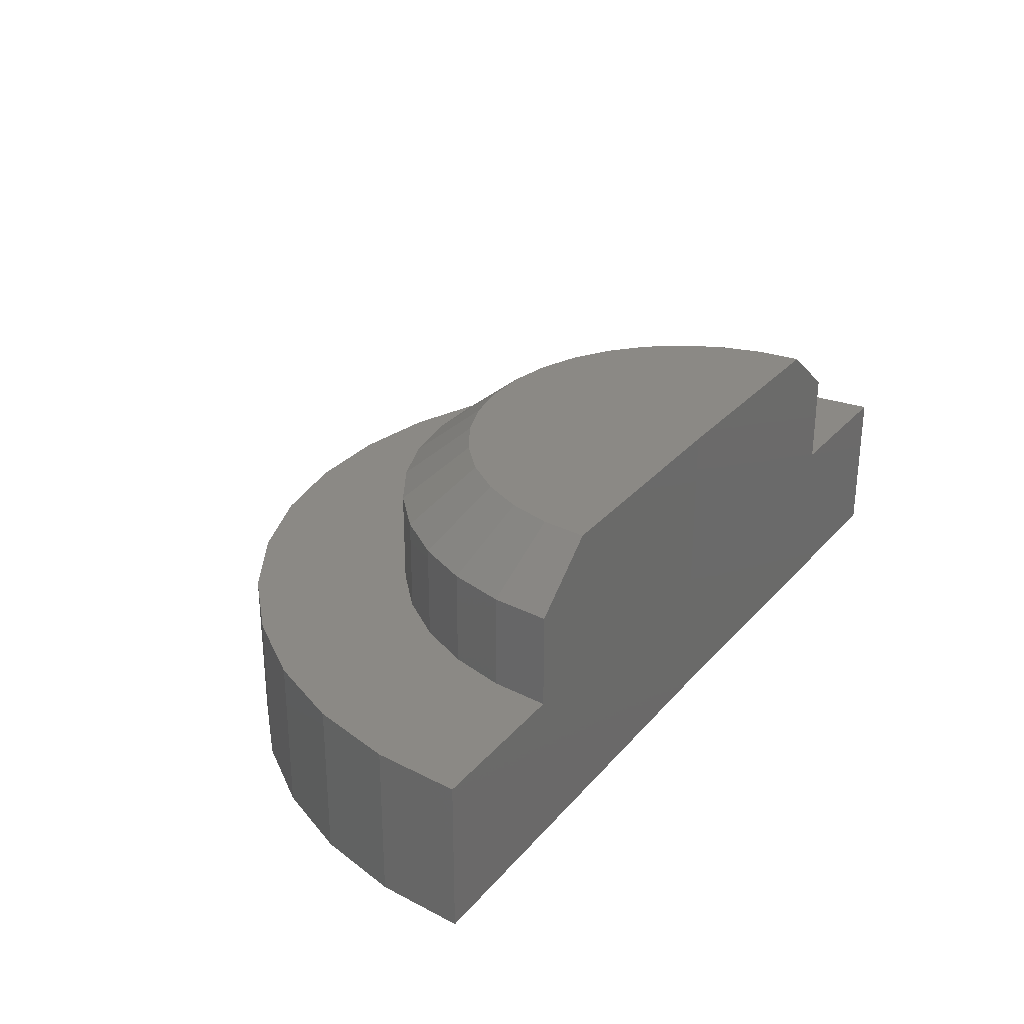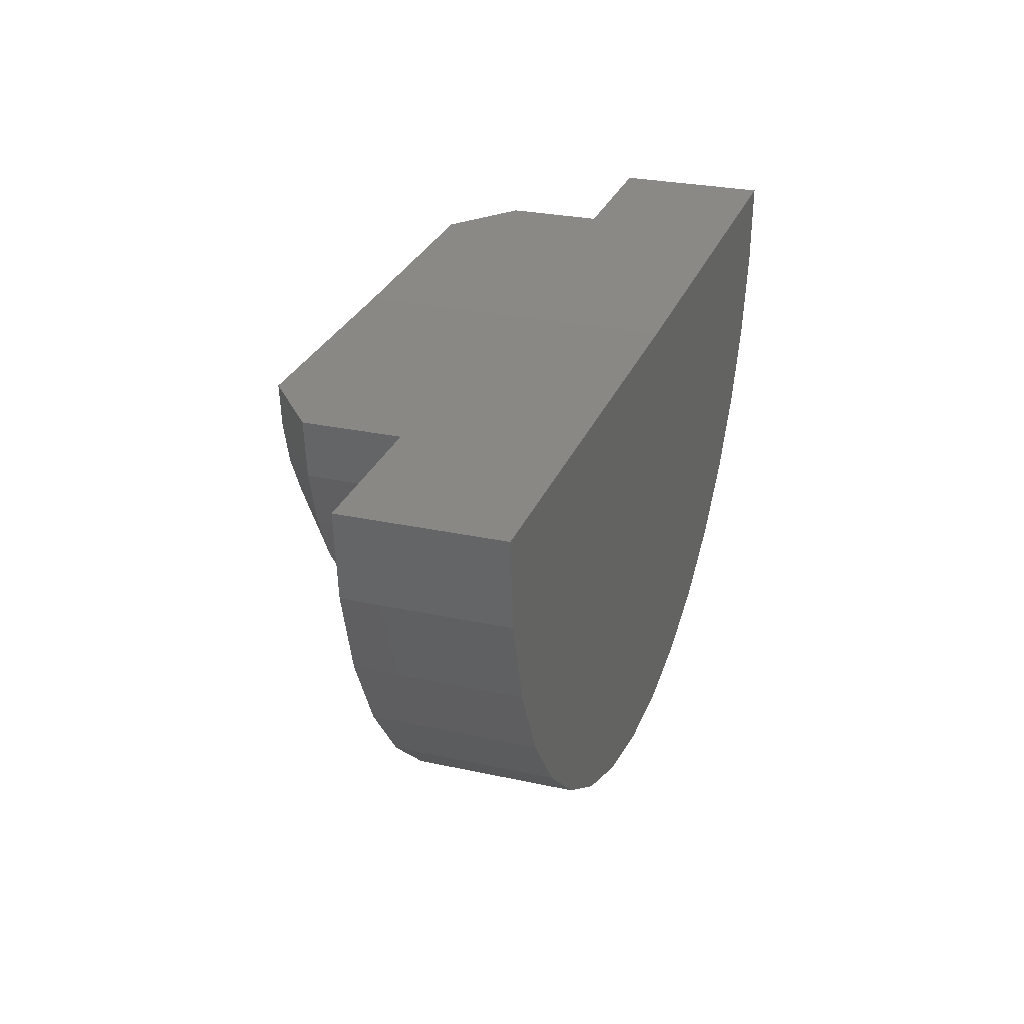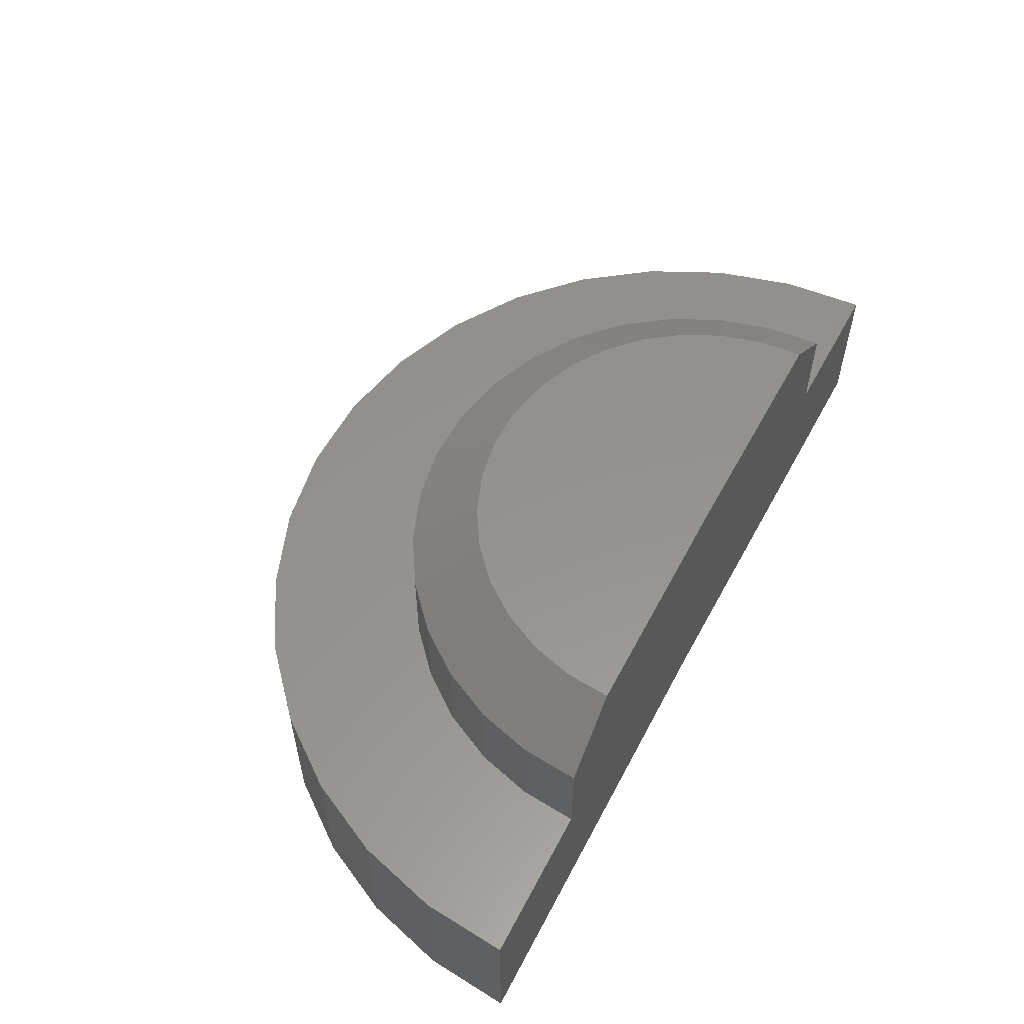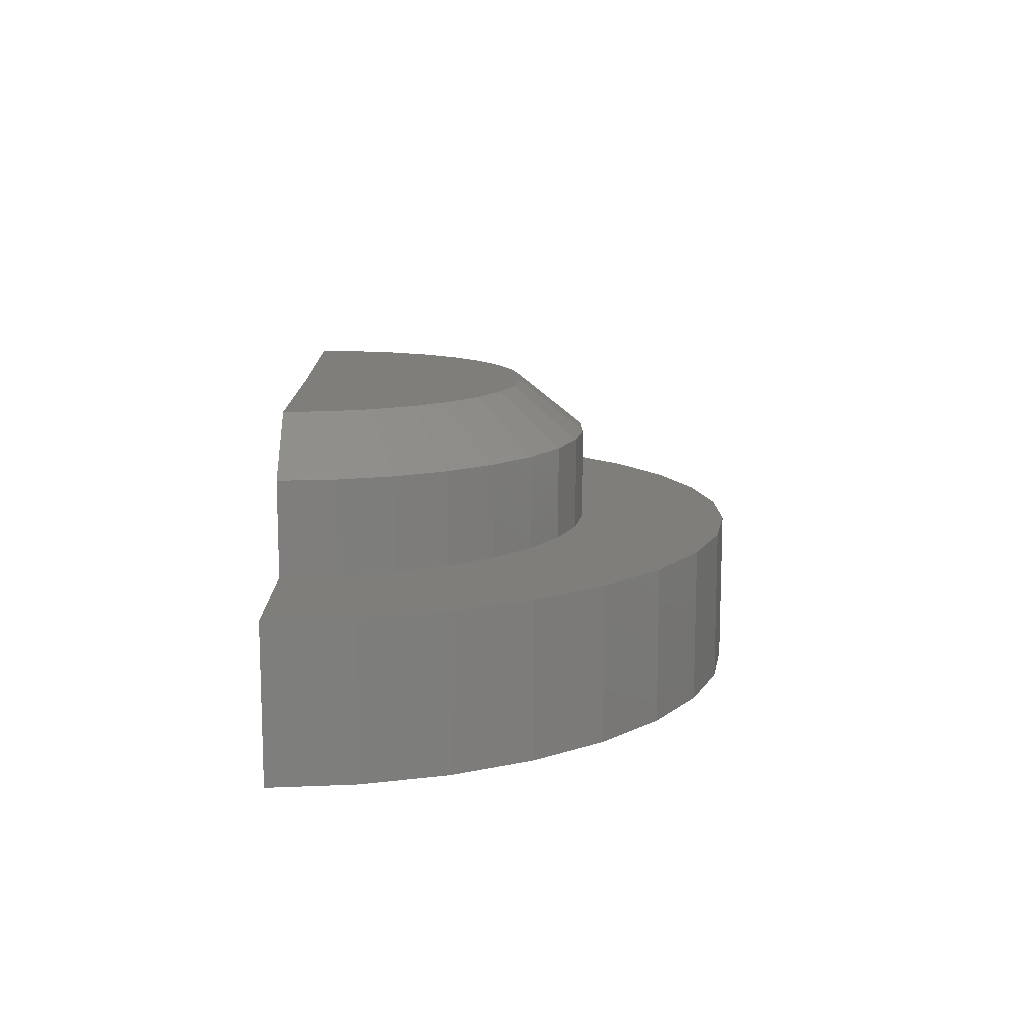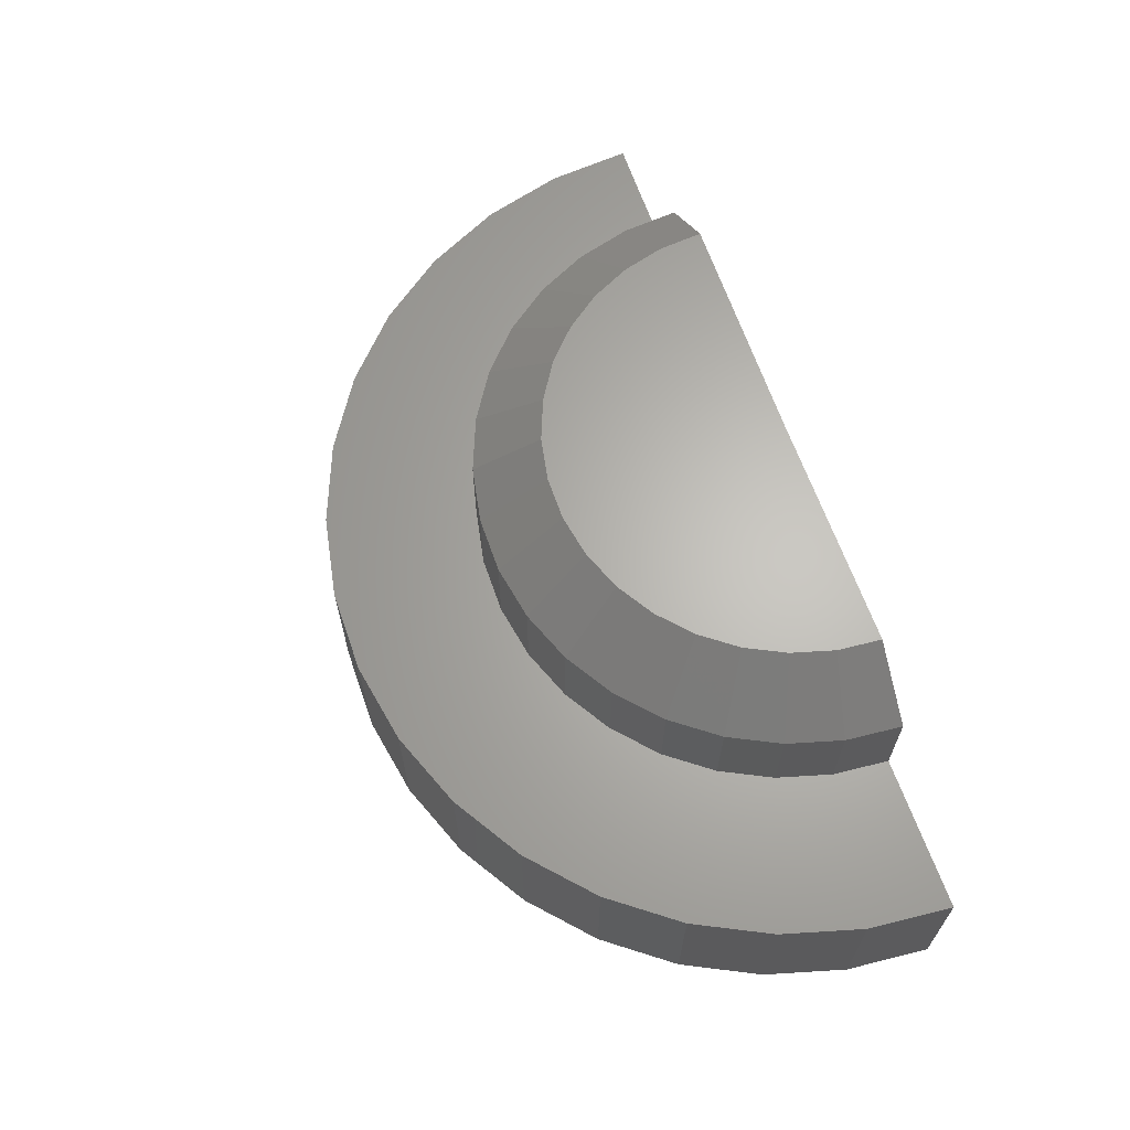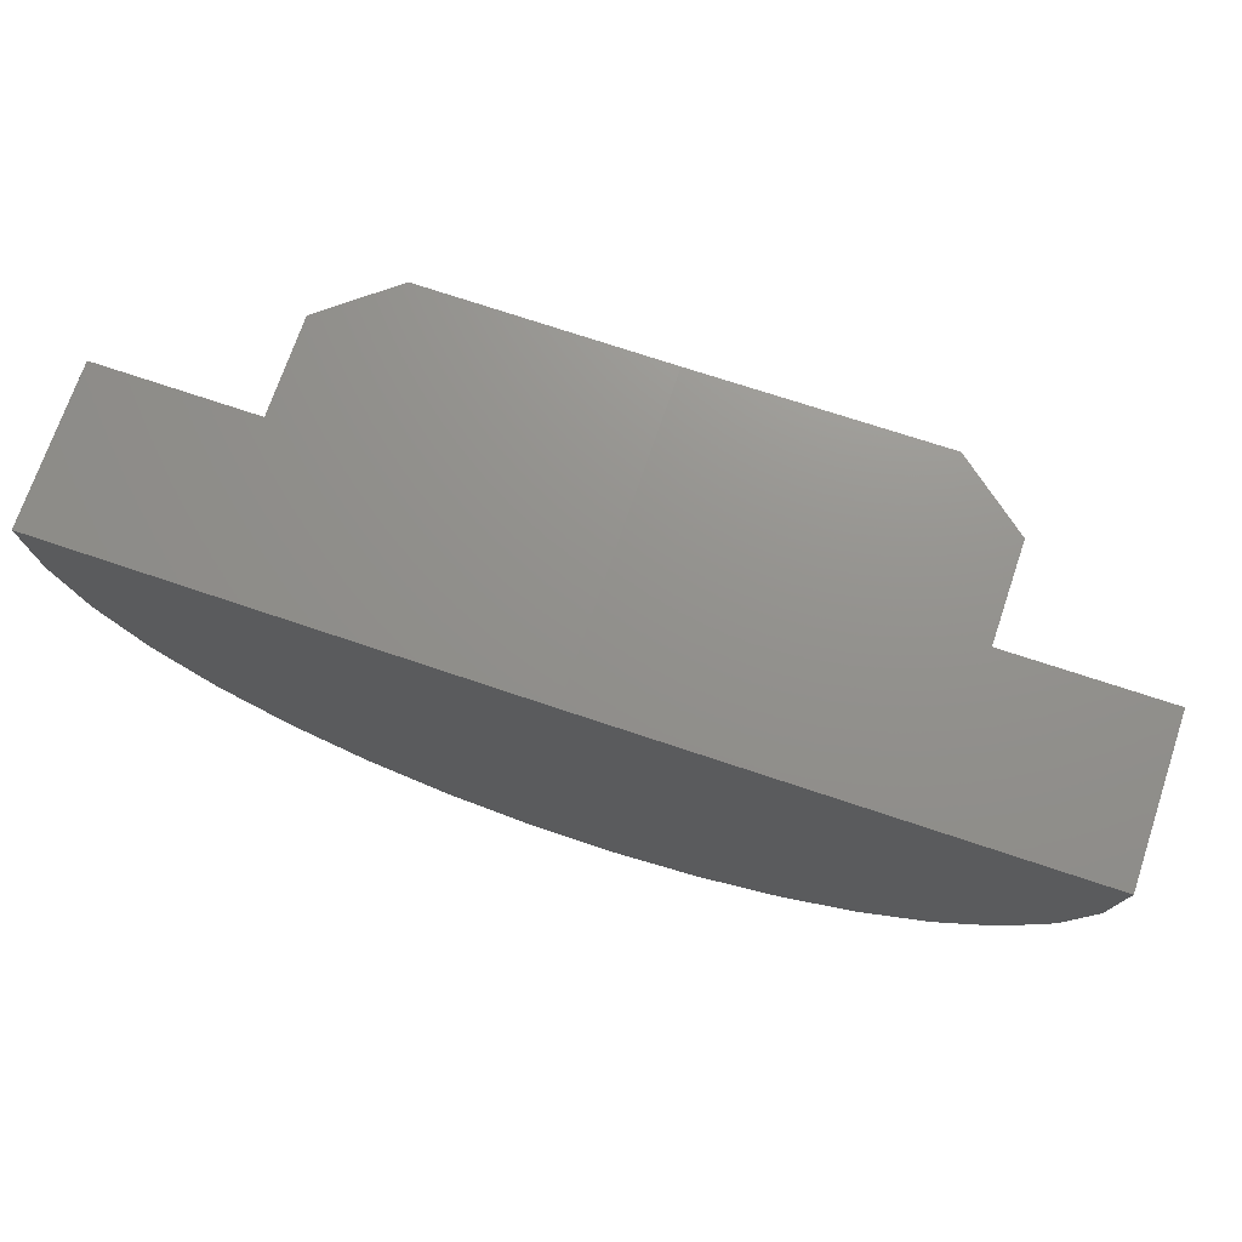
<metadata>
{"format":"stl","ext":"stl","renderer":"f3d","projection":"perspective","resolution":1024,"background":"white","views":[{"elev":29.0,"azim":122.1,"up":"+Z"},{"elev":27.6,"azim":108.5,"up":"+Y"},{"elev":56.3,"azim":117.5,"up":"+Z"},{"elev":12.2,"azim":-91.2,"up":"+Z"},{"elev":64.8,"azim":70.5,"up":"+Z"},{"elev":72.1,"azim":-161.3,"up":"+Y"}]}
</metadata>
<code>
# stl→obj: 92 verts, 180 faces
v -0.75 0 -0.4531
v -2.117 0.01684 -0.4531
v -2.117 0.01684 0.007401
v -1.657 0.01117 0.007401
v -1.657 0.01117 0.2895
v -1.453 0.008667 0.4535
v -0.75 5.033e-17 0.4535
v -0.04646 1.284e-16 0.4535
v 0.1567 1.419e-16 0.2895
v 0.1567 1.262e-16 0.007401
v 0.6172 1.774e-16 0.007401
v 0.6172 1.518e-16 -0.4531
v -1.443 -0.1212 0.4535
v -1.409 -0.247 0.4535
v -0.09434 -0.2551 0.4535
v -0.05854 -0.1298 0.4535
v -0.3281 -0.563 0.4535
v -1.069 -0.6273 0.4535
v -0.4391 -0.6311 0.4535
v -0.9474 -0.6753 0.4535
v -0.5609 -0.6776 0.4535
v -0.8195 -0.7001 0.4535
v -0.6891 -0.7009 0.4535
v -1.179 -0.5577 0.4535
v -0.2315 -0.4755 0.4535
v -1.274 -0.4691 0.4535
v -0.1526 -0.3717 0.4535
v -1.352 -0.3643 0.4535
v -1.643 -0.1563 0.2895
v -1.643 -0.1563 0.007401
v -1.599 -0.3183 0.2895
v -1.599 -0.3183 0.007401
v -1.526 -0.4695 0.2895
v -1.526 -0.4695 0.007401
v -1.426 -0.6045 0.2895
v -1.426 -0.6045 0.007401
v -1.303 -0.7188 0.2895
v -1.303 -0.7188 0.007401
v -1.161 -0.8084 0.2895
v -1.161 -0.8084 0.007401
v -1.004 -0.8702 0.2895
v -1.004 -0.8702 0.007401
v -0.8395 -0.9022 0.2895
v -0.8395 -0.9022 0.007401
v -0.6716 -0.9033 0.2895
v -0.6716 -0.9033 0.007401
v -0.5063 -0.8733 0.2895
v -0.5063 -0.8733 0.007401
v -0.3494 -0.8134 0.2895
v -0.3494 -0.8134 0.007401
v -0.2062 -0.7255 0.2895
v -0.2062 -0.7255 0.007401
v -0.08174 -0.6128 0.2895
v -0.08174 -0.6128 0.007401
v 0.01982 -0.479 0.2895
v 0.01982 -0.479 0.007401
v 0.09496 -0.3287 0.2895
v 0.09496 -0.3287 0.007401
v 0.1411 -0.1672 0.2895
v 0.1411 -0.1672 0.007401
v -1.92 -0.7079 0.007401
v 0.5241 -0.4957 0.007401
v -1.769 -0.9115 0.007401
v -1.583 -1.084 0.007401
v 0.06996 -1.094 0.007401
v 0.2577 -0.924 0.007401
v -0.3825 -1.317 0.007401
v -0.885 -1.361 0.007401
v -0.6317 -1.362 0.007401
v -1.134 -1.312 0.007401
v -0.1459 -1.226 0.007401
v -1.369 -1.219 0.007401
v -2.03 -0.48 0.007401
v -2.097 -0.2356 0.007401
v 0.4108 -0.7223 0.007401
v 0.5937 -0.2522 0.007401
v -2.097 -0.2356 -0.4531
v -2.03 -0.48 -0.4531
v -1.92 -0.7079 -0.4531
v -1.769 -0.9115 -0.4531
v -1.583 -1.084 -0.4531
v -1.369 -1.219 -0.4531
v -1.134 -1.312 -0.4531
v -0.885 -1.361 -0.4531
v -0.6317 -1.362 -0.4531
v -0.3825 -1.317 -0.4531
v -0.1459 -1.226 -0.4531
v 0.06996 -1.094 -0.4531
v 0.2577 -0.924 -0.4531
v 0.4108 -0.7223 -0.4531
v 0.5241 -0.4957 -0.4531
v 0.5937 -0.2522 -0.4531
f 1 2 3
f 1 3 4
f 1 4 5
f 1 5 6
f 1 6 7
f 1 7 8
f 1 8 9
f 1 9 10
f 1 10 11
f 1 11 12
f 13 14 15
f 13 15 16
f 13 16 8
f 13 8 7
f 13 7 6
f 17 18 19
f 19 18 20
f 19 20 21
f 21 20 22
f 21 22 23
f 18 17 24
f 24 17 25
f 24 25 26
f 26 25 27
f 26 27 28
f 28 27 15
f 28 15 14
f 5 4 29
f 29 4 30
f 29 30 31
f 31 30 32
f 31 32 33
f 33 32 34
f 33 34 35
f 35 34 36
f 35 36 37
f 37 36 38
f 37 38 39
f 39 38 40
f 39 40 41
f 41 40 42
f 41 42 43
f 43 42 44
f 43 44 45
f 45 44 46
f 45 46 47
f 47 46 48
f 47 48 49
f 49 48 50
f 49 50 51
f 51 50 52
f 51 52 53
f 53 52 54
f 53 54 55
f 55 54 56
f 55 56 57
f 57 56 58
f 57 58 59
f 59 58 60
f 59 60 9
f 9 60 10
f 23 43 45
f 18 37 39
f 33 28 31
f 31 28 14
f 31 14 29
f 29 14 13
f 29 13 5
f 5 13 6
f 27 55 15
f 15 55 57
f 15 57 16
f 16 57 59
f 16 59 8
f 8 59 9
f 55 27 53
f 53 27 25
f 53 25 51
f 51 25 17
f 51 17 49
f 23 45 21
f 21 45 47
f 21 47 19
f 19 47 49
f 19 49 17
f 18 39 20
f 20 39 41
f 20 41 22
f 22 41 43
f 22 43 23
f 28 33 26
f 26 33 35
f 26 35 24
f 24 35 37
f 24 37 18
f 61 42 40
f 40 38 61
f 62 56 54
f 63 64 65
f 63 65 66
f 63 66 46
f 63 46 44
f 63 44 42
f 63 42 61
f 67 68 69
f 68 67 70
f 70 67 71
f 70 71 72
f 72 71 65
f 72 65 64
f 34 73 36
f 36 73 61
f 36 61 38
f 30 74 32
f 32 74 73
f 32 73 34
f 3 74 4
f 4 74 30
f 46 66 48
f 48 66 75
f 48 75 50
f 50 75 52
f 52 75 62
f 52 62 54
f 10 60 11
f 11 60 58
f 11 58 76
f 76 58 56
f 76 56 62
f 3 2 74
f 74 2 77
f 74 77 73
f 73 77 78
f 73 78 61
f 61 78 79
f 61 79 63
f 63 79 80
f 63 80 64
f 64 80 81
f 64 81 72
f 72 81 82
f 72 82 70
f 70 82 83
f 70 83 68
f 68 83 84
f 68 84 69
f 69 84 85
f 69 85 67
f 67 85 86
f 67 86 71
f 71 86 87
f 71 87 65
f 65 87 88
f 65 88 66
f 66 88 89
f 66 89 75
f 75 89 90
f 75 90 62
f 62 90 91
f 62 91 76
f 76 91 92
f 76 92 11
f 11 92 12
f 77 2 1
f 77 1 12
f 77 12 92
f 77 92 91
f 77 91 78
f 85 84 86
f 86 84 83
f 86 83 87
f 87 83 82
f 87 82 88
f 88 82 81
f 88 81 89
f 89 81 80
f 89 80 90
f 90 80 79
f 90 79 91
f 91 79 78

</code>
